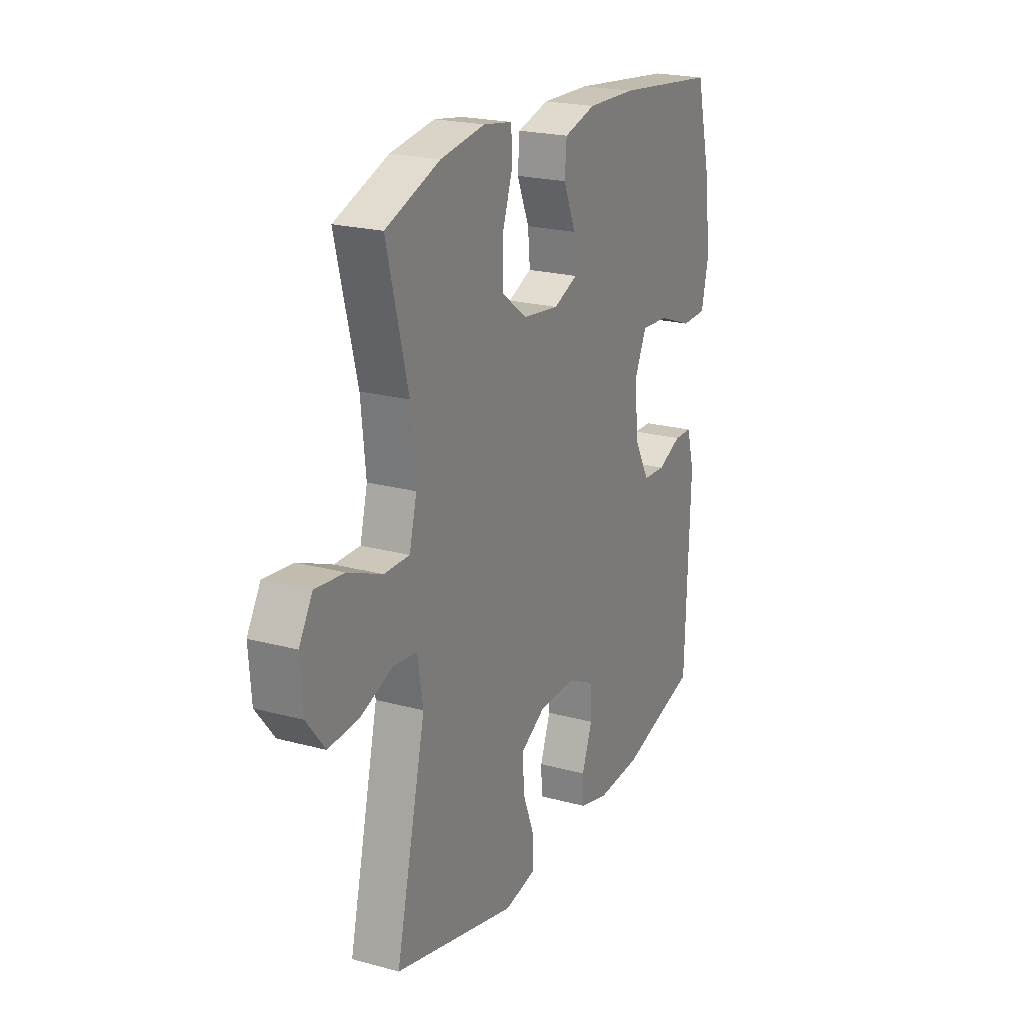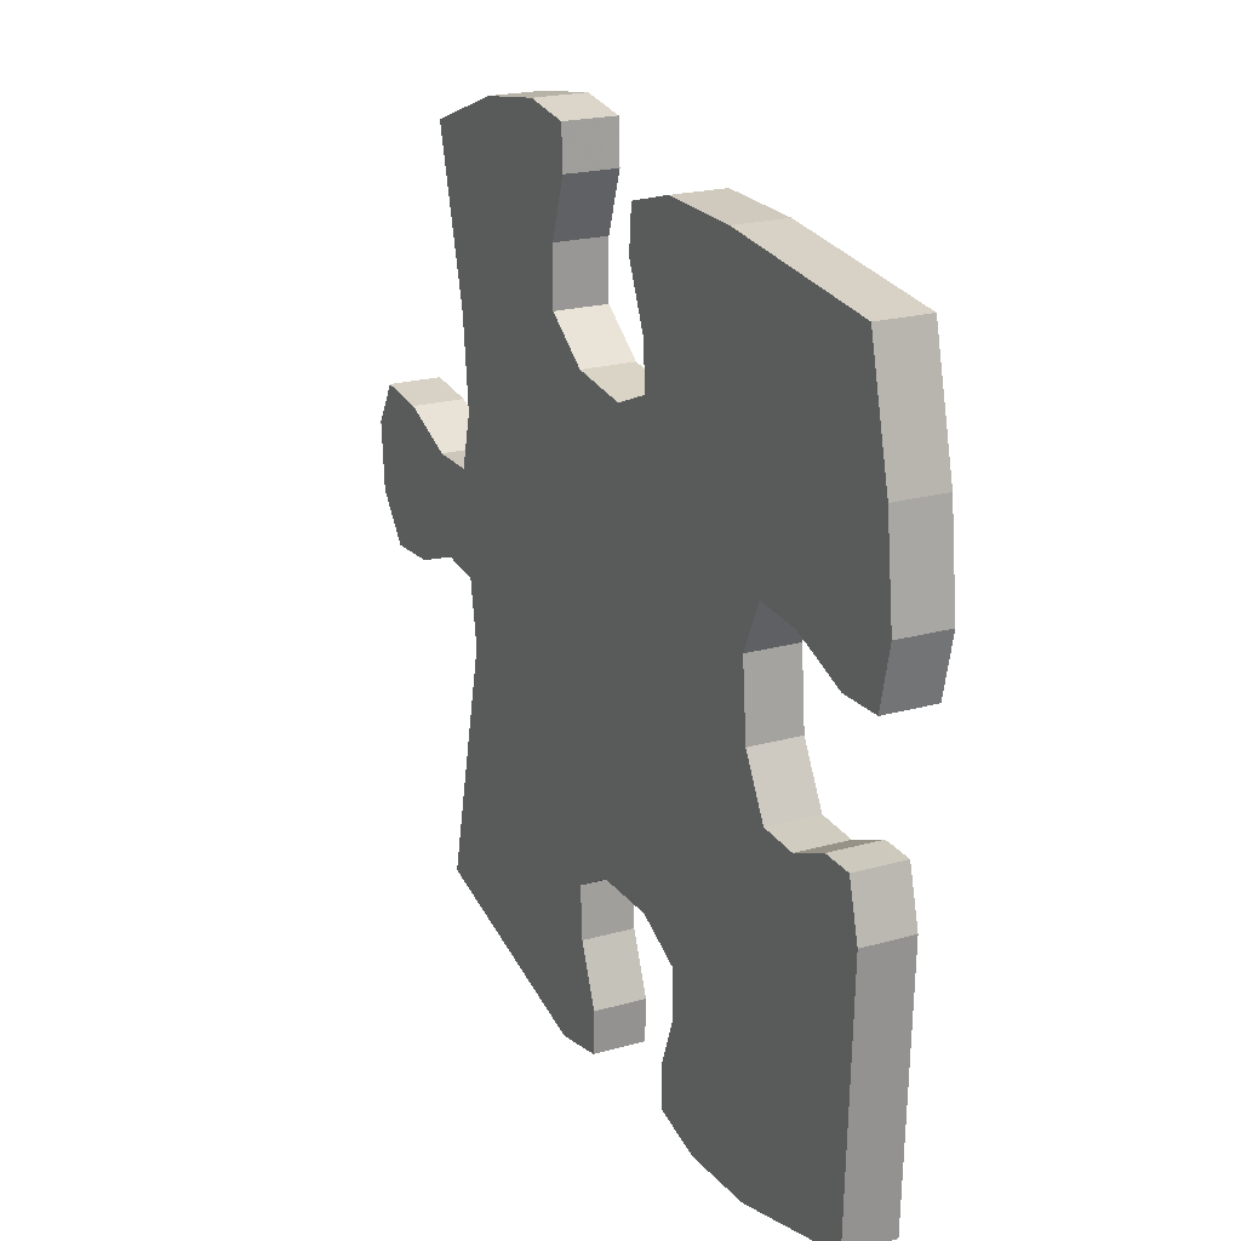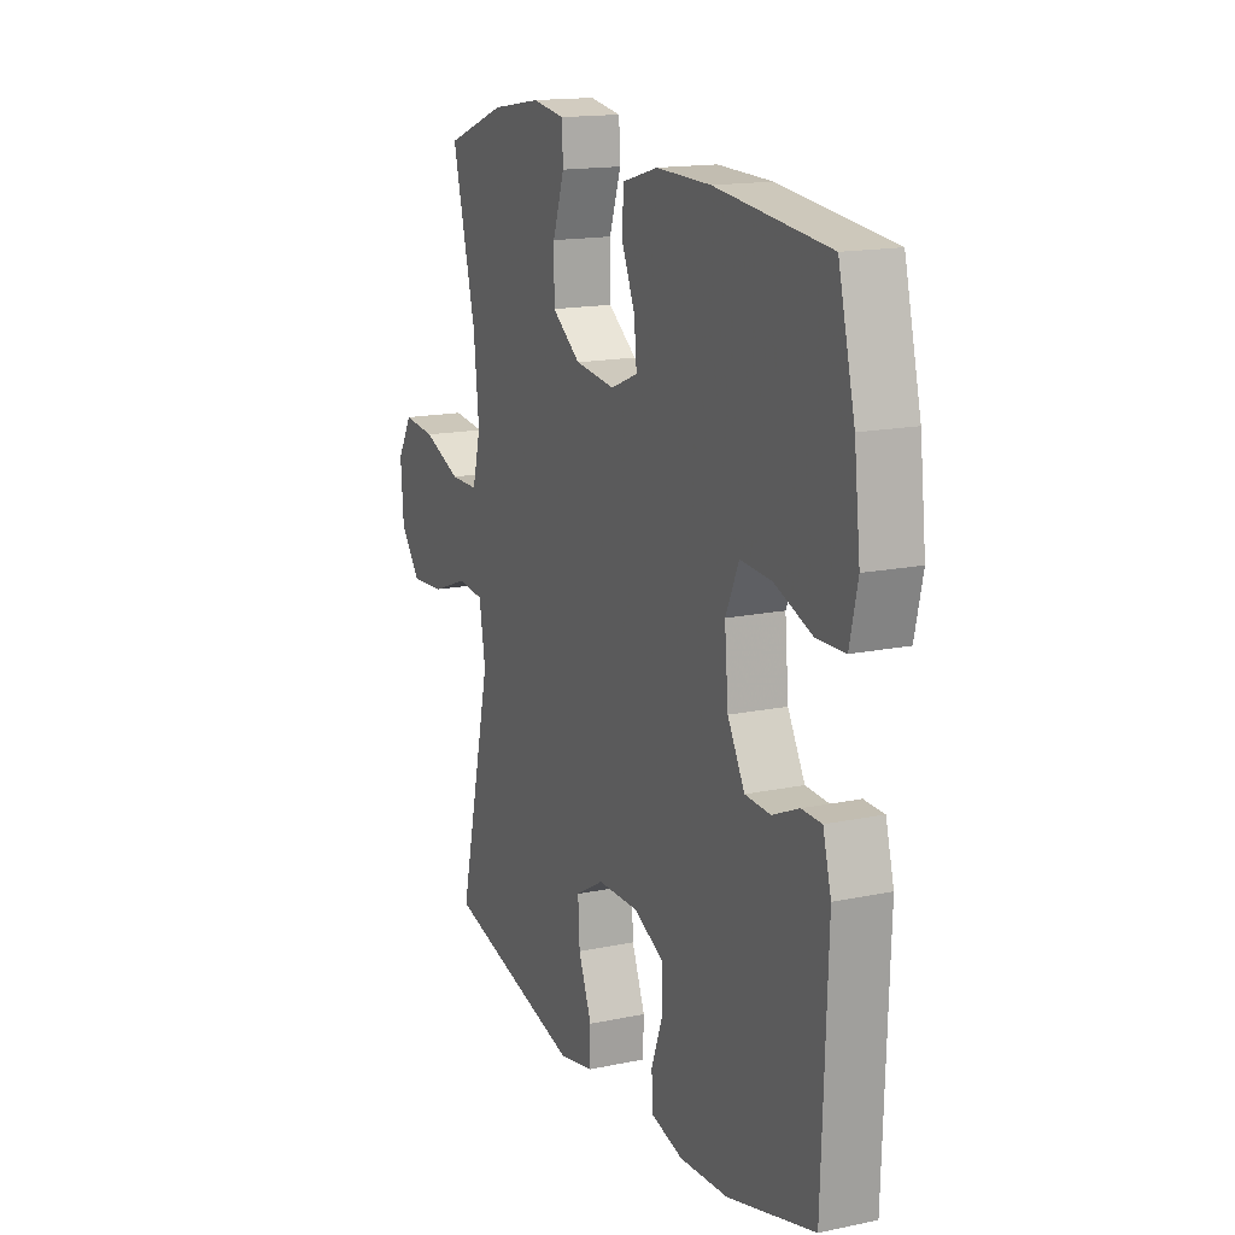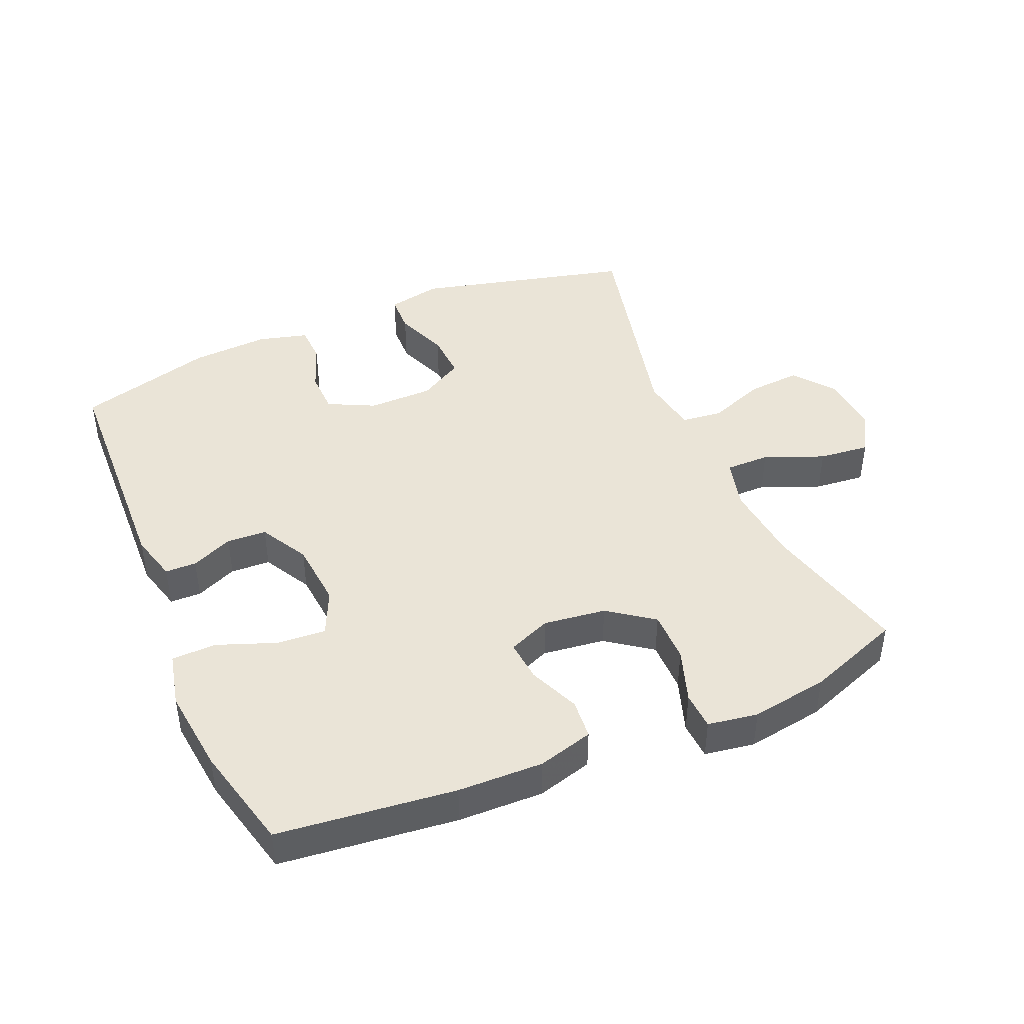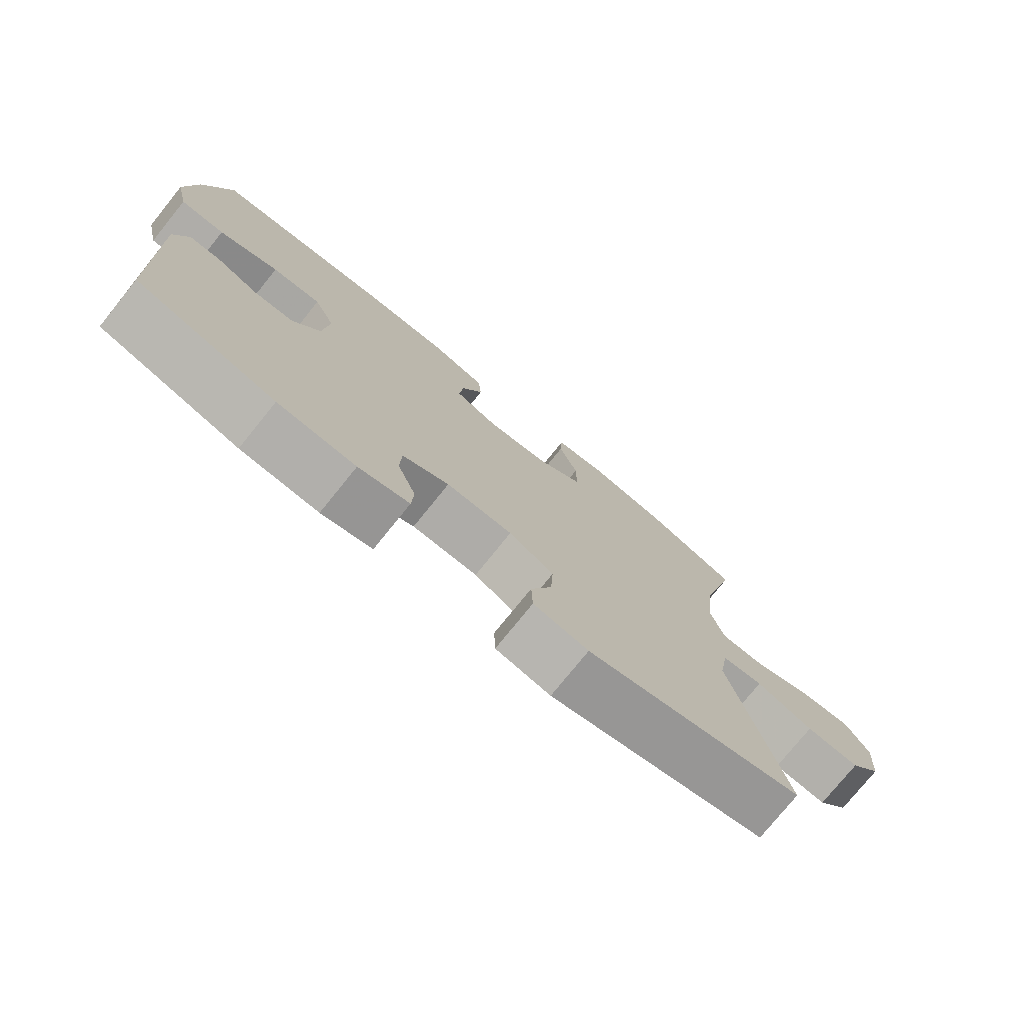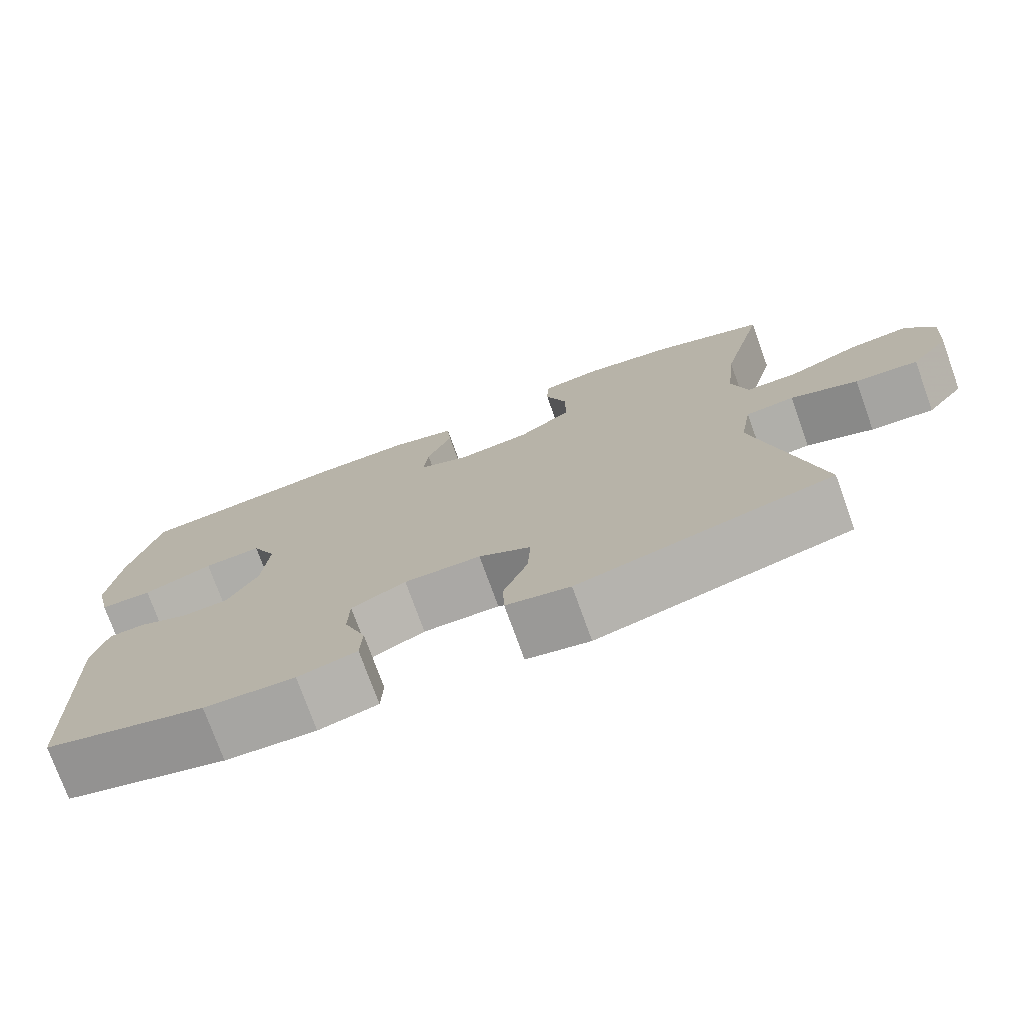
<metadata>
{"format":"obj","ext":"obj","renderer":"f3d","projection":"perspective","resolution":1024,"background":"white","views":[{"elev":21.5,"azim":115.7,"up":"+Z"},{"elev":21.5,"azim":-116.4,"up":"+Z"},{"elev":15.7,"azim":-113.8,"up":"+Z"},{"elev":43.9,"azim":-23.1,"up":"+Y"},{"elev":-76.5,"azim":-38.9,"up":"+Z"},{"elev":-75.4,"azim":19.8,"up":"+Z"}]}
</metadata>
<code>
v 0.5 0.07 0.5
v 0.443 0.07 0.276
v 0.43 0.07 0.152
v 0.45 0.07 0.074
v 0.518 0.07 0.074
v 0.609 0.07 0.111
v 0.687 0.07 0.119
v 0.723 0.07 0.058
v 0.716 0.07 -0.035
v 0.667 0.07 -0.097
v 0.585 0.07 -0.091
v 0.498 0.07 -0.058
v 0.435 0.07 -0.065
v 0.42 0.07 -0.154
v 0.5 0.07 -0.5
v 0.17 0.07 -0.582
v 0.087 0.07 -0.565
v 0.085 0.07 -0.505
v 0.117 0.07 -0.424
v 0.121 0.07 -0.352
v 0.053 0.07 -0.313
v -0.047 0.07 -0.312
v -0.118 0.07 -0.347
v -0.12 0.07 -0.413
v -0.092 0.07 -0.488
v -0.095 0.07 -0.545
v -0.172 0.07 -0.565
v -0.29 0.07 -0.558
v -0.5 0.07 -0.5
v -0.513 0.07 -0.136
v -0.493 0.07 -0.062
v -0.445 0.07 -0.061
v -0.381 0.07 -0.089
v -0.32 0.07 -0.086
v -0.279 0.07 -0.012
v -0.27 0.07 0.09
v -0.302 0.07 0.16
v -0.377 0.07 0.155
v -0.468 0.07 0.121
v -0.536 0.07 0.123
v -0.555 0.07 0.207
v -0.54 0.07 0.338
v -0.5 0.07 0.5
v -0.228 0.07 0.53
v -0.097 0.07 0.533
v -0.012 0.07 0.509
v -0.007 0.07 0.448
v -0.04 0.07 0.37
v -0.046 0.07 0.306
v 0.019 0.07 0.279
v 0.115 0.07 0.291
v 0.184 0.07 0.341
v 0.184 0.07 0.42
v 0.156 0.07 0.503
v 0.159 0.07 0.561
v 0.236 0.07 0.573
v 0.355 0.07 0.554
v 0.5 0 0.5
v 0.443 0 0.276
v 0.43 0 0.152
v 0.45 0 0.074
v 0.518 0 0.074
v 0.609 0 0.111
v 0.687 0 0.119
v 0.723 0 0.058
v 0.716 0 -0.035
v 0.667 0 -0.097
v 0.585 0 -0.091
v 0.498 0 -0.058
v 0.435 0 -0.065
v 0.42 0 -0.154
v 0.5 0 -0.5
v 0.17 0 -0.582
v 0.087 0 -0.565
v 0.085 0 -0.505
v 0.117 0 -0.424
v 0.121 0 -0.352
v 0.053 0 -0.313
v -0.047 0 -0.312
v -0.118 0 -0.347
v -0.12 0 -0.413
v -0.092 0 -0.488
v -0.095 0 -0.545
v -0.172 0 -0.565
v -0.29 0 -0.558
v -0.5 0 -0.5
v -0.513 0 -0.136
v -0.493 0 -0.062
v -0.445 0 -0.061
v -0.381 0 -0.089
v -0.32 0 -0.086
v -0.279 0 -0.012
v -0.27 0 0.09
v -0.302 0 0.16
v -0.377 0 0.155
v -0.468 0 0.121
v -0.536 0 0.123
v -0.555 0 0.207
v -0.54 0 0.338
v -0.5 0 0.5
v -0.228 0 0.53
v -0.097 0 0.533
v -0.012 0 0.509
v -0.007 0 0.448
v -0.04 0 0.37
v -0.046 0 0.306
v 0.019 0 0.279
v 0.115 0 0.291
v 0.184 0 0.341
v 0.184 0 0.42
v 0.156 0 0.503
v 0.159 0 0.561
v 0.236 0 0.573
v 0.355 0 0.554
f 57 1 2
f 56 57 2
f 55 56 2
f 54 55 2
f 53 54 2
f 52 53 2 3
f 51 52 3 4
f 50 51 4
f 49 50 4
f 46 47 48
f 45 46 48
f 44 45 48
f 43 44 48
f 42 43 48
f 41 42 48
f 40 41 48
f 39 40 48
f 38 39 48
f 37 38 48 49
f 36 37 49 4
f 31 32 33
f 30 31 33
f 29 30 33
f 28 29 33
f 27 28 33
f 26 27 33
f 25 26 33
f 24 25 33
f 23 24 33 34
f 22 23 34 35
f 17 18 19
f 16 17 19
f 15 16 19
f 14 15 19
f 13 14 19 20
f 10 11 12
f 9 10 12
f 8 9 12
f 7 8 12
f 6 7 12
f 5 6 12
f 4 5 12 13
f 36 4 13
f 35 36 13
f 22 35 13
f 21 22 13
f 13 20 21
f 59 58 114
f 59 114 113
f 59 113 112
f 59 112 111
f 59 111 110
f 60 59 110 109
f 61 60 109 108
f 61 108 107
f 61 107 106
f 105 104 103
f 105 103 102
f 105 102 101
f 105 101 100
f 105 100 99
f 105 99 98
f 105 98 97
f 105 97 96
f 105 96 95
f 106 105 95 94
f 61 106 94 93
f 90 89 88
f 90 88 87
f 90 87 86
f 90 86 85
f 90 85 84
f 90 84 83
f 90 83 82
f 90 82 81
f 91 90 81 80
f 92 91 80 79
f 76 75 74
f 76 74 73
f 76 73 72
f 76 72 71
f 77 76 71 70
f 69 68 67
f 69 67 66
f 69 66 65
f 69 65 64
f 69 64 63
f 69 63 62
f 70 69 62 61
f 70 61 93
f 70 93 92
f 70 92 79
f 70 79 78
f 78 77 70
f 1 58 59 2
f 2 59 60 3
f 3 60 61 4
f 4 61 62 5
f 5 62 63 6
f 6 63 64 7
f 7 64 65 8
f 8 65 66 9
f 9 66 67 10
f 10 67 68 11
f 11 68 69 12
f 12 69 70 13
f 13 70 71 14
f 14 71 72 15
f 15 72 73 16
f 16 73 74 17
f 17 74 75 18
f 18 75 76 19
f 19 76 77 20
f 20 77 78 21
f 21 78 79 22
f 22 79 80 23
f 23 80 81 24
f 24 81 82 25
f 25 82 83 26
f 26 83 84 27
f 27 84 85 28
f 28 85 86 29
f 29 86 87 30
f 30 87 88 31
f 31 88 89 32
f 32 89 90 33
f 33 90 91 34
f 34 91 92 35
f 35 92 93 36
f 36 93 94 37
f 37 94 95 38
f 38 95 96 39
f 39 96 97 40
f 40 97 98 41
f 41 98 99 42
f 42 99 100 43
f 43 100 101 44
f 44 101 102 45
f 45 102 103 46
f 46 103 104 47
f 47 104 105 48
f 48 105 106 49
f 49 106 107 50
f 50 107 108 51
f 51 108 109 52
f 52 109 110 53
f 53 110 111 54
f 54 111 112 55
f 55 112 113 56
f 56 113 114 57
f 57 114 58 1

</code>
